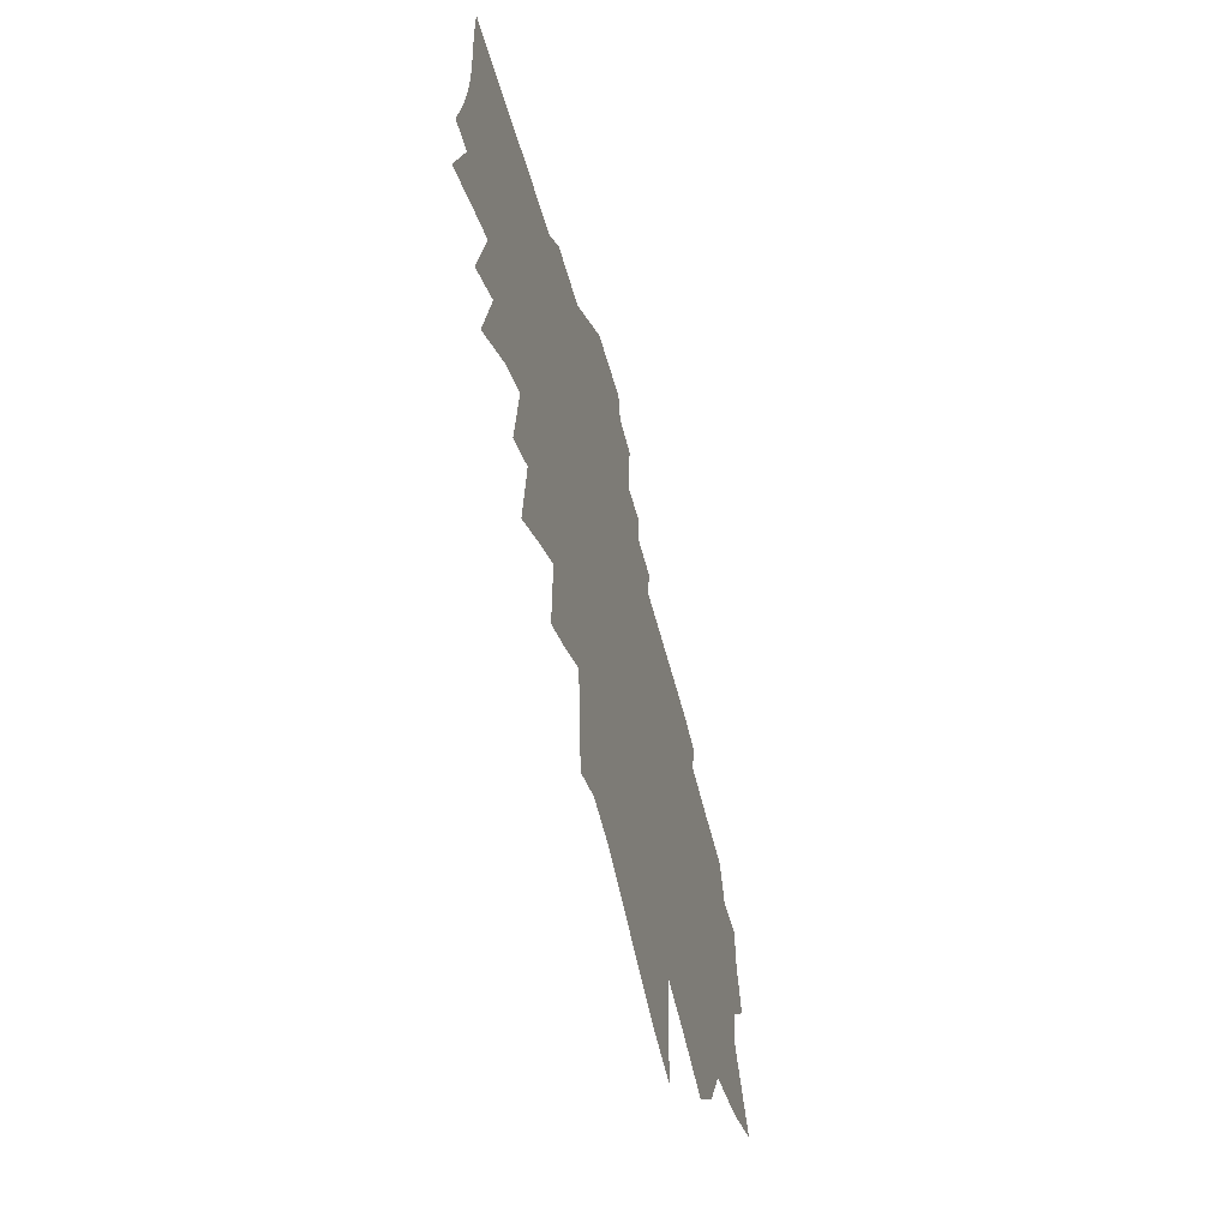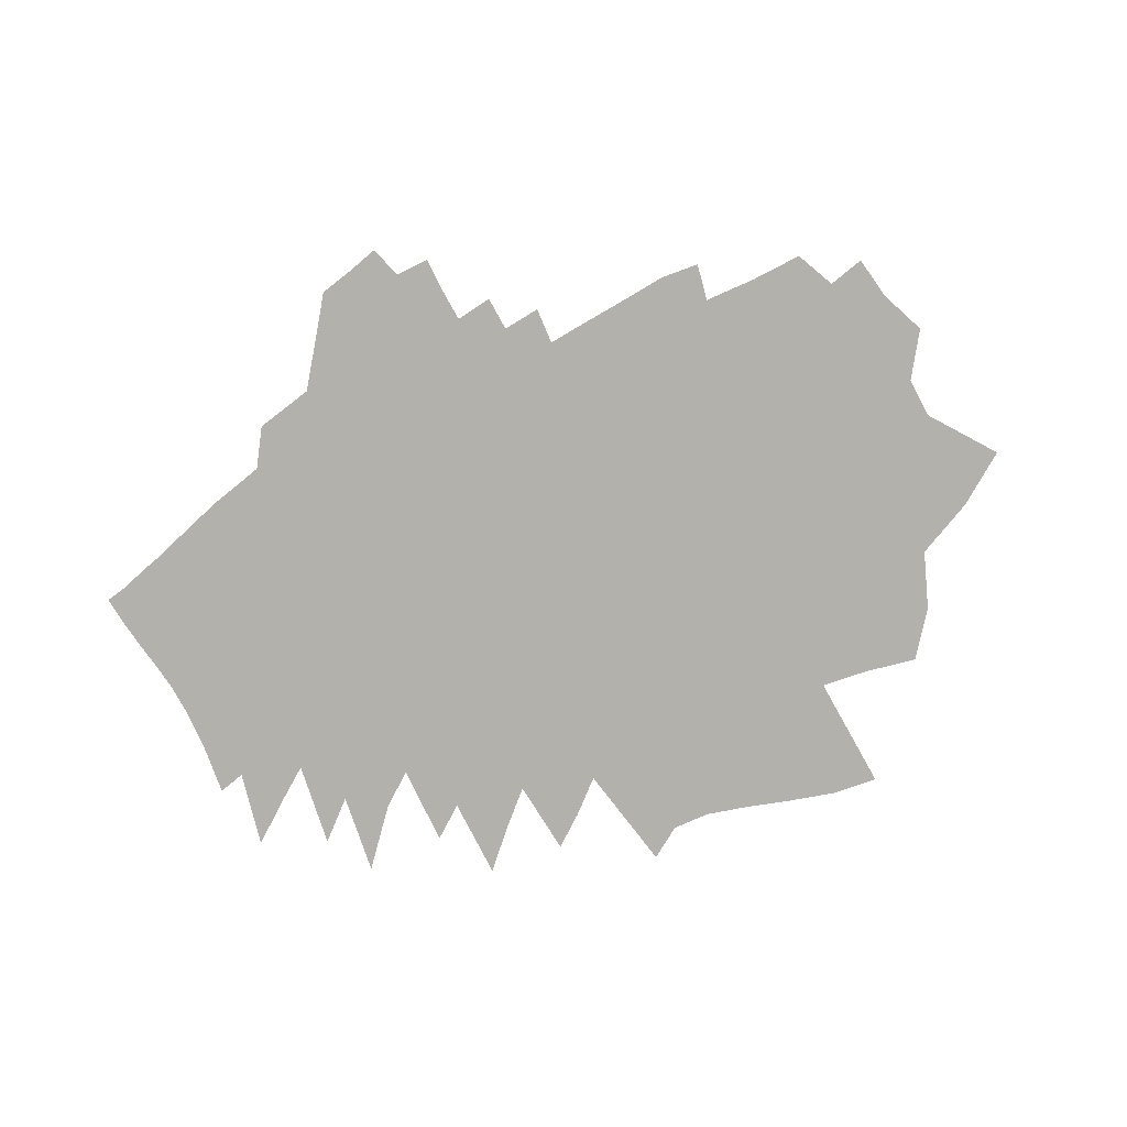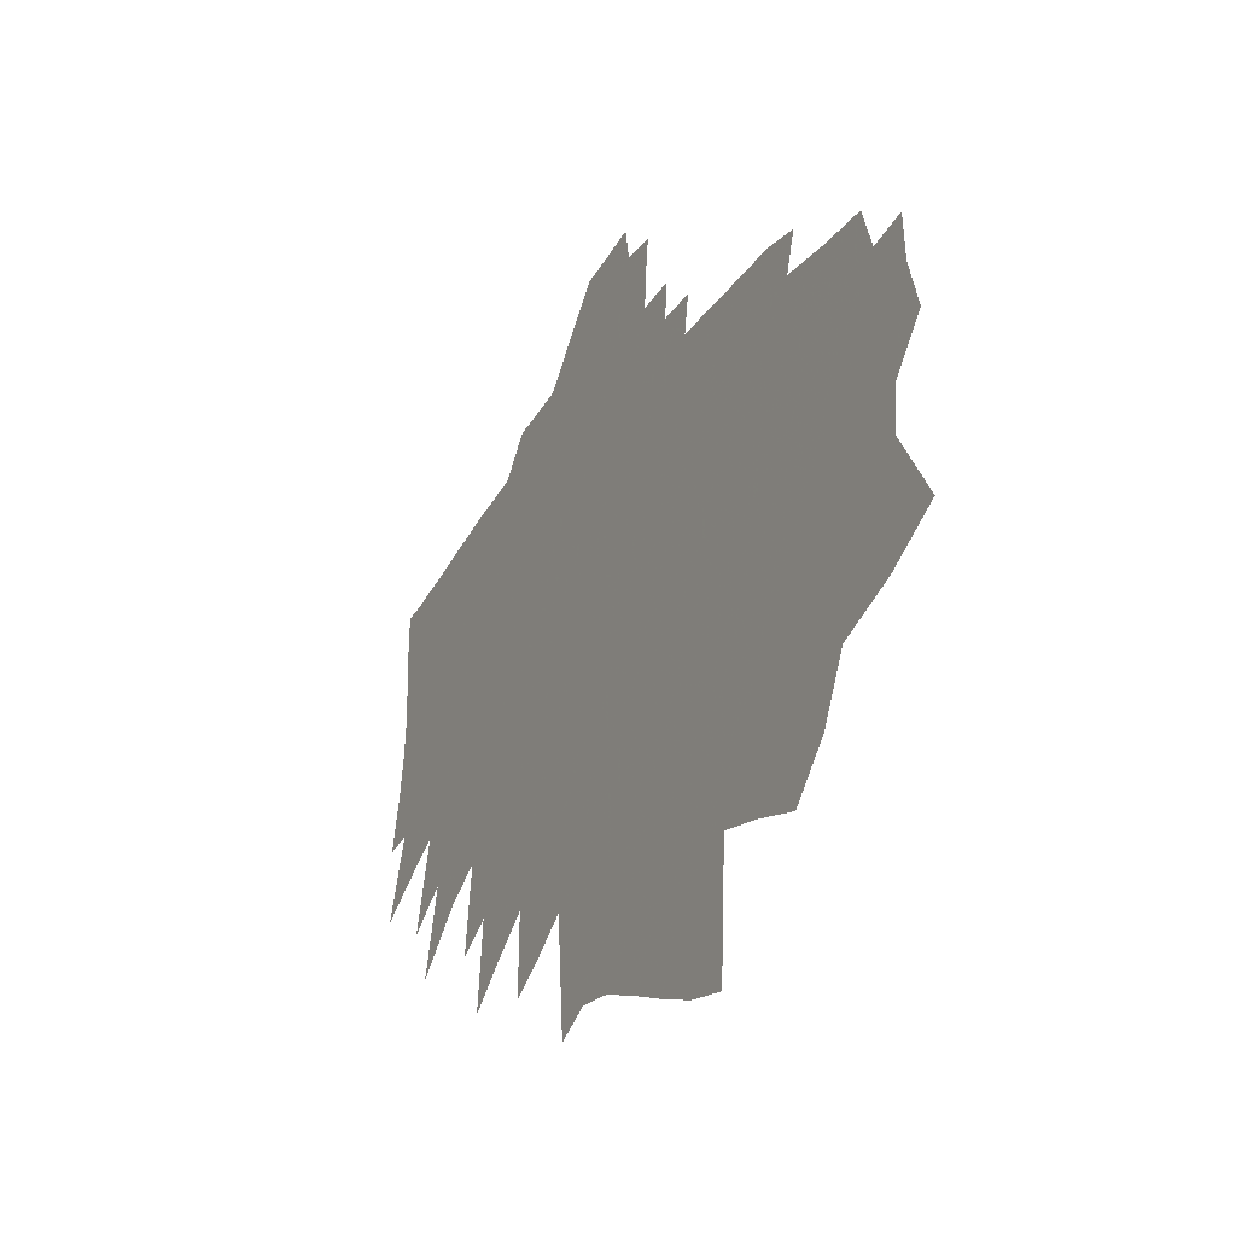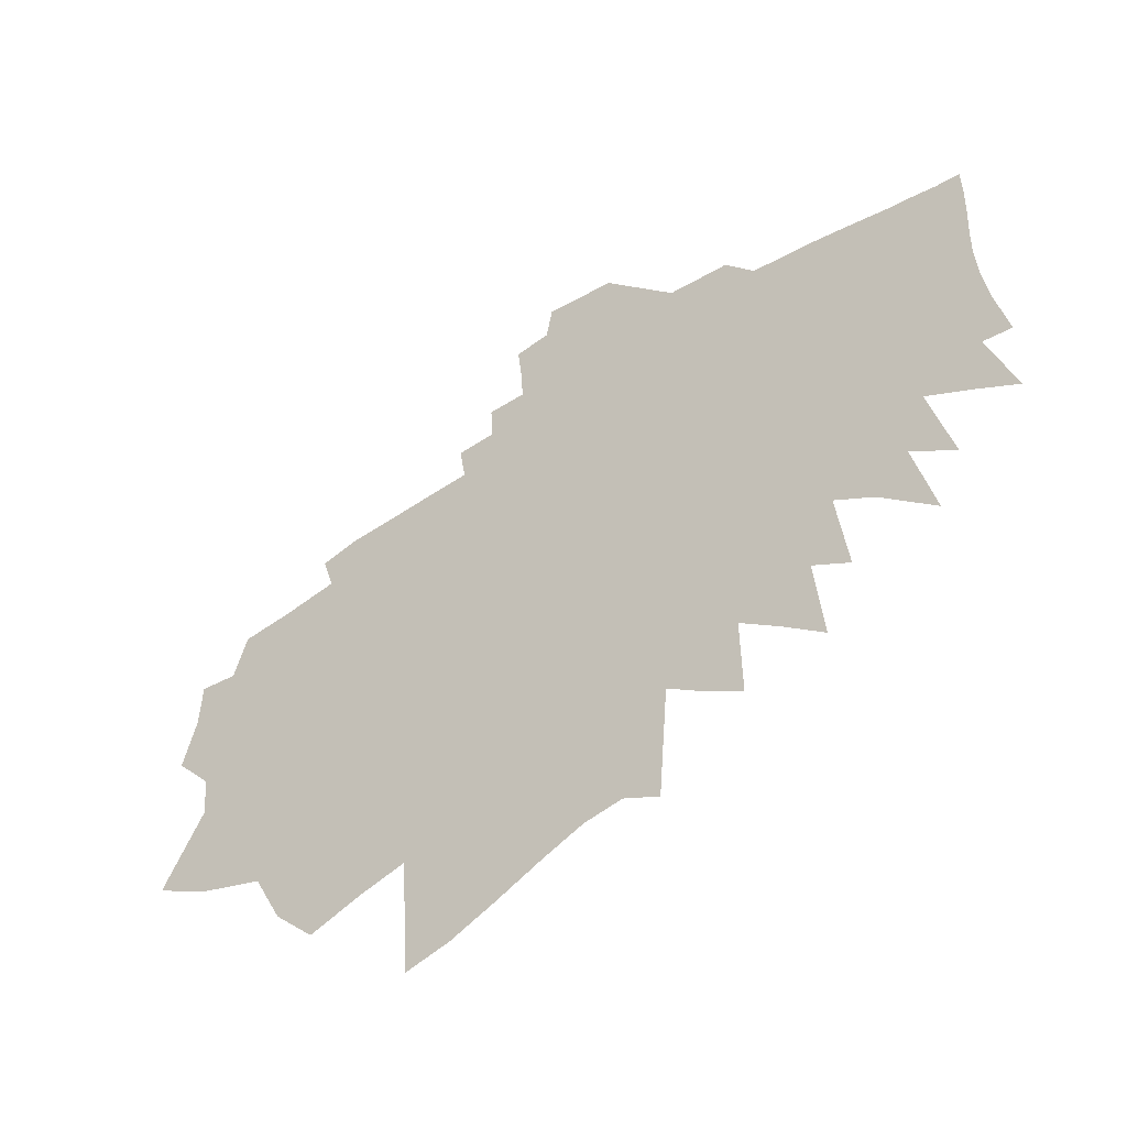
<metadata>
{"format":"obj","ext":"obj","renderer":"f3d","projection":"perspective","resolution":1024,"background":"white","views":[{"elev":-56.3,"azim":104.7,"up":"+Y"},{"elev":-78.9,"azim":-147.2,"up":"+Z"},{"elev":-31.2,"azim":-117.5,"up":"+Y"},{"elev":-48.3,"azim":36.1,"up":"+Y"}]}
</metadata>
<code>
v 764.1 473 0
v 767.5 485.4 0
v 768 496.6 0
v 763.8 433.9 0
v 774.2 452.3 0
v 773.2 462.7 0
v 777.6 475.6 0
v 777 485.6 0
v 777.5 495.5 0
v 780.9 506.3 0
v 778 426.4 0
v 784.4 442.4 0
v 791.3 457.8 0
v 794.2 469.6 0
v 792.9 478.9 0
v 794.1 488.7 0
v 792.3 497.8 0
v 793.8 507.5 0
v 793.8 421.3 0
v 799.9 437.4 0
v 803 449.9 0
v 809.6 464.5 0
v 810.6 474.1 0
v 813.6 484.3 0
v 812.2 492.3 0
v 810.7 500.8 0
v 807.2 509.6 0
v 804.3 518.8 0
v 801 407.5 0
v 807.6 425.6 0
v 813.3 441.5 0
v 818 455.4 0
v 821.1 466.9 0
v 821.7 476 0
v 822.7 485.3 0
v 822.1 493.8 0
v 820.9 502.4 0
v 818.4 511.2 0
v 814 521 0
v 811.1 397.3 0
v 817.8 416.5 0
v 822.4 432.2 0
v 826.1 445.8 0
v 828.9 457.7 0
v 830.5 467.8 0
v 831.5 477.2 0
v 832.9 486.8 0
v 832.5 495.1 0
v 832 503.4 0
v 830.5 511.8 0
v 826.4 521.4 0
v 824 401.6 0
v 831 422.3 0
v 835.7 438.3 0
v 837.7 449.6 0
v 839.5 460.1 0
v 840.1 469.1 0
v 841.5 478.9 0
v 842.4 487.9 0
v 842 496.1 0
v 842.1 504.3 0
v 840.3 512.6 0
v 837.3 521.9 0
v 835.8 404.6 0
v 841.9 425.4 0
v 844.8 438.6 0
v 846.4 449.5 0
v 847.9 460.1 0
v 850 471.1 0
v 850.8 480.2 0
v 851.2 488.8 0
v 850.9 496.9 0
v 850.8 505 0
v 849.8 513 0
v 847.3 522.3 0
v 845.8 531.6 0
v 837.6 374.3 0
v 846 405.4 0
v 852.1 427.9 0
v 855 441.6 0
v 856.1 451.8 0
v 857.5 462.3 0
v 859.1 472.5 0
v 859.2 480.9 0
v 859.1 489.1 0
v 859.1 497.4 0
v 858.7 505.6 0
v 857.9 513.9 0
v 856.2 523.1 0
v 855.5 531.9 0
v 854.9 540.8 0
v 848.9 377 0
v 855.9 406.3 0
v 861 428.2 0
v 864.2 443.5 0
v 865.5 454.2 0
v 866.8 464.5 0
v 867 472.7 0
v 867.1 481.1 0
v 867.1 489.2 0
v 867.1 497.6 0
v 866.9 506 0
v 866.3 514.4 0
v 865.2 523.3 0
v 864.6 532 0
v 864.4 540.7 0
v 863.9 549.2 0
v 862.9 557.9 0
v 860.2 381.7 0
v 866.5 411 0
v 870.5 431.1 0
v 873 445.5 0
v 874.3 456.1 0
v 874.6 464.5 0
v 875 473 0
v 875 481.2 0
v 875 489.3 0
v 875.2 497.7 0
v 875.3 506.3 0
v 874.8 514.8 0
v 874.3 523.4 0
v 873.9 532 0
v 873.5 540.7 0
v 872.4 550.1 0
v 871.6 559 0
v 873.1 567.5 0
v 871.2 386.6 0
v 876.6 416 0
v 879.7 435 0
v 881.4 447.6 0
v 882.2 456.7 0
v 883.2 465.7 0
v 883.4 473.7 0
v 884.2 482.2 0
v 883.9 490.1 0
v 884.7 498.6 0
v 884.6 506.7 0
v 884.7 514.9 0
v 884.9 523.1 0
v 884.5 531.3 0
v 884.3 539.5 0
v 882.5 548.9 0
v 881.8 557.7 0
v 881.8 566.4 0
v 881.5 390.7 0
v 885.7 419.4 0
v 887.8 436.6 0
v 888.9 447 0
v 889.9 456.7 0
v 890.7 465.3 0
v 891.2 473.6 0
v 891.8 482.3 0
v 892.2 490.5 0
v 892.6 498.8 0
v 892.7 506.8 0
v 892.8 514.8 0
v 893.3 522.9 0
v 893.1 530.9 0
v 893.3 538.8 0
v 892.2 547.5 0
v 890.4 557.3 0
v 890.3 565.6 0
v 891 392.2 0
v 894.1 420.2 0
v 895.3 435.8 0
v 896.4 446.4 0
v 897.5 455.1 0
v 898.2 464.9 0
v 898.9 473.6 0
v 899.6 482.6 0
v 900.1 490.7 0
v 900.4 498.8 0
v 900.6 506.7 0
v 901.1 514.8 0
v 901.2 522.6 0
v 901.1 530.6 0
v 901.2 538.5 0
v 900.6 546.7 0
v 899.8 555.5 0
v 899.9 387.9 0
v 902.2 416.3 0
v 903.3 431.8 0
v 904.3 443.6 0
v 905.2 453.9 0
v 905.9 463.2 0
v 906.4 473.1 0
v 907 481.7 0
v 907.5 490.6 0
v 907.9 498.7 0
v 908.3 506.7 0
v 908.7 514.5 0
v 909.3 522.3 0
v 908.9 530.3 0
v 908.8 538.2 0
v 908.4 546.5 0
v 911.3 410 0
v 911.2 430.3 0
v 912.1 442.2 0
v 912.8 453.2 0
v 913.4 463.3 0
v 913.9 472.6 0
v 914.4 482.2 0
v 914.9 490.6 0
v 915.3 498.8 0
v 915.7 506.6 0
v 916.6 514.8 0
v 916.8 521.9 0
v 916.5 529.8 0
v 916.3 537.8 0
v 916.3 545.8 0
v 920.4 404.7 0
v 920 424.3 0
v 919.9 440.9 0
v 920.4 452.6 0
v 920.9 462.7 0
v 921.3 472.7 0
v 921.7 481.2 0
v 922 490 0
v 922.4 498.3 0
v 922.8 506.4 0
v 923.2 514.2 0
v 923.4 521.5 0
v 923.7 529.3 0
v 923.7 537.3 0
v 923.8 545.2 0
v 929.7 417.2 0
v 928.6 435.9 0
v 928.2 450.5 0
v 928.2 462.2 0
v 928.4 472.8 0
v 928.8 481.2 0
v 929 490 0
v 929.3 498.1 0
v 929.6 506.1 0
v 930 513.7 0
v 930.3 521.1 0
v 930.8 528.9 0
v 931.2 536.6 0
v 939.9 409 0
v 937.8 429.9 0
v 936.1 448.5 0
v 935.9 460.2 0
v 935.6 471.7 0
v 935.7 481.3 0
v 935.8 490 0
v 936 498.4 0
v 936.3 505.6 0
v 936.7 513.1 0
v 937.2 520.4 0
v 937.9 528.1 0
v 938.3 535.8 0
v 947 424.7 0
v 944.3 445.5 0
v 943.3 459.1 0
v 943.1 469.8 0
v 942.8 480.2 0
v 942.5 489.6 0
v 942.5 497.9 0
v 942.8 505.3 0
v 943.2 512.4 0
v 943.6 519.6 0
v 944.8 527.3 0
v 945.2 535 0
v 954 439.8 0
v 951.8 455.4 0
v 950.7 467.9 0
v 950.6 477.7 0
v 949.7 488 0
v 949.4 496.5 0
v 949.4 504.4 0
v 949.6 511.7 0
v 950.1 518.7 0
v 951.9 526.3 0
v 952.6 533.7 0
v 967.6 427.6 0
v 962.4 448.1 0
v 960.2 462.7 0
v 958.5 475.2 0
v 957.4 485.7 0
v 956.6 495.1 0
v 956 503.5 0
v 956.7 510.6 0
v 957.2 517.8 0
v 958.7 525.1 0
v 959.5 532.4 0
v 973.3 440.6 0
v 967.7 462.1 0
v 966.6 472.8 0
v 964.5 484.9 0
v 963.4 494.3 0
v 963.1 502.3 0
v 963.8 509.5 0
v 964.3 516.7 0
v 965.5 523.9 0
v 966.2 531.1 0
v 978.3 456.3 0
v 973.8 472.3 0
v 973 482.1 0
v 971.2 492.3 0
v 970.9 500.6 0
v 970.9 508.3 0
v 970.9 515.7 0
v 972.6 522.8 0
v 972.5 530.3 0
v 988.9 450.1 0
v 982.5 469.1 0
v 980 481.3 0
v 978.6 490.9 0
v 978.2 499.3 0
v 978.2 507.1 0
v 978.7 514.6 0
v 979.3 521.4 0
v 978.9 529.2 0
v 989.5 468.2 0
v 986.5 481.4 0
v 985 490.8 0
v 984.4 499.3 0
v 984.5 506.5 0
v 984.9 514.2 0
v 985 521.2 0
v 984.9 528.8 0
f 6 7 1
f 1 7 2
f 7 8 2
f 2 8 3
f 8 9 3
f 11 12 4
f 4 12 5
f 12 13 5
f 5 13 6
f 13 14 6
f 6 14 7
f 14 15 7
f 7 15 8
f 15 16 8
f 8 16 9
f 16 17 9
f 9 17 10
f 17 18 10
f 19 20 11
f 11 20 12
f 20 21 12
f 12 21 13
f 21 22 13
f 13 22 14
f 22 23 14
f 14 23 15
f 23 24 15
f 15 24 16
f 24 25 16
f 16 25 17
f 25 26 17
f 17 26 18
f 26 27 18
f 29 30 19
f 19 30 20
f 30 31 20
f 20 31 21
f 31 32 21
f 21 32 22
f 32 33 22
f 22 33 23
f 33 34 23
f 23 34 24
f 34 35 24
f 24 35 25
f 35 36 25
f 25 36 26
f 36 37 26
f 26 37 27
f 37 38 27
f 27 38 28
f 38 39 28
f 40 41 29
f 29 41 30
f 41 42 30
f 30 42 31
f 42 43 31
f 31 43 32
f 43 44 32
f 32 44 33
f 44 45 33
f 33 45 34
f 45 46 34
f 34 46 35
f 46 47 35
f 35 47 36
f 47 48 36
f 36 48 37
f 48 49 37
f 37 49 38
f 49 50 38
f 38 50 39
f 50 51 39
f 40 52 41
f 52 53 41
f 41 53 42
f 53 54 42
f 42 54 43
f 54 55 43
f 43 55 44
f 55 56 44
f 44 56 45
f 56 57 45
f 45 57 46
f 57 58 46
f 46 58 47
f 58 59 47
f 47 59 48
f 59 60 48
f 48 60 49
f 60 61 49
f 49 61 50
f 61 62 50
f 50 62 51
f 62 63 51
f 52 64 53
f 64 65 53
f 53 65 54
f 65 66 54
f 54 66 55
f 66 67 55
f 55 67 56
f 67 68 56
f 56 68 57
f 68 69 57
f 57 69 58
f 69 70 58
f 58 70 59
f 70 71 59
f 59 71 60
f 71 72 60
f 60 72 61
f 72 73 61
f 61 73 62
f 73 74 62
f 62 74 63
f 74 75 63
f 77 78 64
f 64 78 65
f 78 79 65
f 65 79 66
f 79 80 66
f 66 80 67
f 80 81 67
f 67 81 68
f 81 82 68
f 68 82 69
f 82 83 69
f 69 83 70
f 83 84 70
f 70 84 71
f 84 85 71
f 71 85 72
f 85 86 72
f 72 86 73
f 86 87 73
f 73 87 74
f 87 88 74
f 74 88 75
f 88 89 75
f 75 89 76
f 89 90 76
f 77 92 78
f 92 93 78
f 78 93 79
f 93 94 79
f 79 94 80
f 94 95 80
f 80 95 81
f 95 96 81
f 81 96 82
f 96 97 82
f 82 97 83
f 97 98 83
f 83 98 84
f 98 99 84
f 84 99 85
f 99 100 85
f 85 100 86
f 100 101 86
f 86 101 87
f 101 102 87
f 87 102 88
f 102 103 88
f 88 103 89
f 103 104 89
f 89 104 90
f 104 105 90
f 90 105 91
f 105 106 91
f 92 109 93
f 109 110 93
f 93 110 94
f 110 111 94
f 94 111 95
f 111 112 95
f 95 112 96
f 112 113 96
f 96 113 97
f 113 114 97
f 97 114 98
f 114 115 98
f 98 115 99
f 115 116 99
f 99 116 100
f 116 117 100
f 100 117 101
f 117 118 101
f 101 118 102
f 118 119 102
f 102 119 103
f 119 120 103
f 103 120 104
f 120 121 104
f 104 121 105
f 121 122 105
f 105 122 106
f 122 123 106
f 106 123 107
f 123 124 107
f 107 124 108
f 124 125 108
f 109 127 110
f 127 128 110
f 110 128 111
f 128 129 111
f 111 129 112
f 129 130 112
f 112 130 113
f 130 131 113
f 113 131 114
f 131 132 114
f 114 132 115
f 132 133 115
f 115 133 116
f 133 134 116
f 116 134 117
f 134 135 117
f 117 135 118
f 135 136 118
f 118 136 119
f 136 137 119
f 119 137 120
f 137 138 120
f 120 138 121
f 138 139 121
f 121 139 122
f 139 140 122
f 122 140 123
f 140 141 123
f 123 141 124
f 141 142 124
f 124 142 125
f 142 143 125
f 125 143 126
f 143 144 126
f 127 145 128
f 145 146 128
f 128 146 129
f 146 147 129
f 129 147 130
f 147 148 130
f 130 148 131
f 148 149 131
f 131 149 132
f 149 150 132
f 132 150 133
f 150 151 133
f 133 151 134
f 151 152 134
f 134 152 135
f 152 153 135
f 135 153 136
f 153 154 136
f 136 154 137
f 154 155 137
f 137 155 138
f 155 156 138
f 138 156 139
f 156 157 139
f 139 157 140
f 157 158 140
f 140 158 141
f 158 159 141
f 141 159 142
f 159 160 142
f 142 160 143
f 160 161 143
f 143 161 144
f 161 162 144
f 145 163 146
f 163 164 146
f 146 164 147
f 164 165 147
f 147 165 148
f 165 166 148
f 148 166 149
f 166 167 149
f 149 167 150
f 167 168 150
f 150 168 151
f 168 169 151
f 151 169 152
f 169 170 152
f 152 170 153
f 170 171 153
f 153 171 154
f 171 172 154
f 154 172 155
f 172 173 155
f 155 173 156
f 173 174 156
f 156 174 157
f 174 175 157
f 157 175 158
f 175 176 158
f 158 176 159
f 176 177 159
f 159 177 160
f 177 178 160
f 160 178 161
f 178 179 161
f 161 179 162
f 163 180 164
f 180 181 164
f 164 181 165
f 181 182 165
f 165 182 166
f 182 183 166
f 166 183 167
f 183 184 167
f 167 184 168
f 184 185 168
f 168 185 169
f 185 186 169
f 169 186 170
f 186 187 170
f 170 187 171
f 187 188 171
f 171 188 172
f 188 189 172
f 172 189 173
f 189 190 173
f 173 190 174
f 190 191 174
f 174 191 175
f 191 192 175
f 175 192 176
f 192 193 176
f 176 193 177
f 193 194 177
f 177 194 178
f 194 195 178
f 178 195 179
f 181 196 182
f 196 197 182
f 182 197 183
f 197 198 183
f 183 198 184
f 198 199 184
f 184 199 185
f 199 200 185
f 185 200 186
f 200 201 186
f 186 201 187
f 201 202 187
f 187 202 188
f 202 203 188
f 188 203 189
f 203 204 189
f 189 204 190
f 204 205 190
f 190 205 191
f 205 206 191
f 191 206 192
f 206 207 192
f 192 207 193
f 207 208 193
f 193 208 194
f 208 209 194
f 194 209 195
f 209 210 195
f 196 211 197
f 211 212 197
f 197 212 198
f 212 213 198
f 198 213 199
f 213 214 199
f 199 214 200
f 214 215 200
f 200 215 201
f 215 216 201
f 201 216 202
f 216 217 202
f 202 217 203
f 217 218 203
f 203 218 204
f 218 219 204
f 204 219 205
f 219 220 205
f 205 220 206
f 220 221 206
f 206 221 207
f 221 222 207
f 207 222 208
f 222 223 208
f 208 223 209
f 223 224 209
f 209 224 210
f 224 225 210
f 212 226 213
f 226 227 213
f 213 227 214
f 227 228 214
f 214 228 215
f 228 229 215
f 215 229 216
f 229 230 216
f 216 230 217
f 230 231 217
f 217 231 218
f 231 232 218
f 218 232 219
f 232 233 219
f 219 233 220
f 233 234 220
f 220 234 221
f 234 235 221
f 221 235 222
f 235 236 222
f 222 236 223
f 236 237 223
f 223 237 224
f 237 238 224
f 224 238 225
f 226 239 227
f 239 240 227
f 227 240 228
f 240 241 228
f 228 241 229
f 241 242 229
f 229 242 230
f 242 243 230
f 230 243 231
f 243 244 231
f 231 244 232
f 244 245 232
f 232 245 233
f 245 246 233
f 233 246 234
f 246 247 234
f 234 247 235
f 247 248 235
f 235 248 236
f 248 249 236
f 236 249 237
f 249 250 237
f 237 250 238
f 250 251 238
f 240 252 241
f 252 253 241
f 241 253 242
f 253 254 242
f 242 254 243
f 254 255 243
f 243 255 244
f 255 256 244
f 244 256 245
f 256 257 245
f 245 257 246
f 257 258 246
f 246 258 247
f 258 259 247
f 247 259 248
f 259 260 248
f 248 260 249
f 260 261 249
f 249 261 250
f 261 262 250
f 250 262 251
f 262 263 251
f 253 264 254
f 264 265 254
f 254 265 255
f 265 266 255
f 255 266 256
f 266 267 256
f 256 267 257
f 267 268 257
f 257 268 258
f 268 269 258
f 258 269 259
f 269 270 259
f 259 270 260
f 270 271 260
f 260 271 261
f 271 272 261
f 261 272 262
f 272 273 262
f 262 273 263
f 273 274 263
f 264 275 265
f 275 276 265
f 265 276 266
f 276 277 266
f 266 277 267
f 277 278 267
f 267 278 268
f 278 279 268
f 268 279 269
f 279 280 269
f 269 280 270
f 280 281 270
f 270 281 271
f 281 282 271
f 271 282 272
f 282 283 272
f 272 283 273
f 283 284 273
f 273 284 274
f 284 285 274
f 276 286 277
f 286 287 277
f 277 287 278
f 287 288 278
f 278 288 279
f 288 289 279
f 279 289 280
f 289 290 280
f 280 290 281
f 290 291 281
f 281 291 282
f 291 292 282
f 282 292 283
f 292 293 283
f 283 293 284
f 293 294 284
f 284 294 285
f 294 295 285
f 287 296 288
f 296 297 288
f 288 297 289
f 297 298 289
f 289 298 290
f 298 299 290
f 290 299 291
f 299 300 291
f 291 300 292
f 300 301 292
f 292 301 293
f 301 302 293
f 293 302 294
f 302 303 294
f 294 303 295
f 303 304 295
f 296 305 297
f 305 306 297
f 297 306 298
f 306 307 298
f 298 307 299
f 307 308 299
f 299 308 300
f 308 309 300
f 300 309 301
f 309 310 301
f 301 310 302
f 310 311 302
f 302 311 303
f 311 312 303
f 303 312 304
f 312 313 304
f 306 314 307
f 314 315 307
f 307 315 308
f 315 316 308
f 308 316 309
f 316 317 309
f 309 317 310
f 317 318 310
f 310 318 311
f 318 319 311
f 311 319 312
f 319 320 312
f 312 320 313
f 320 321 313

</code>
